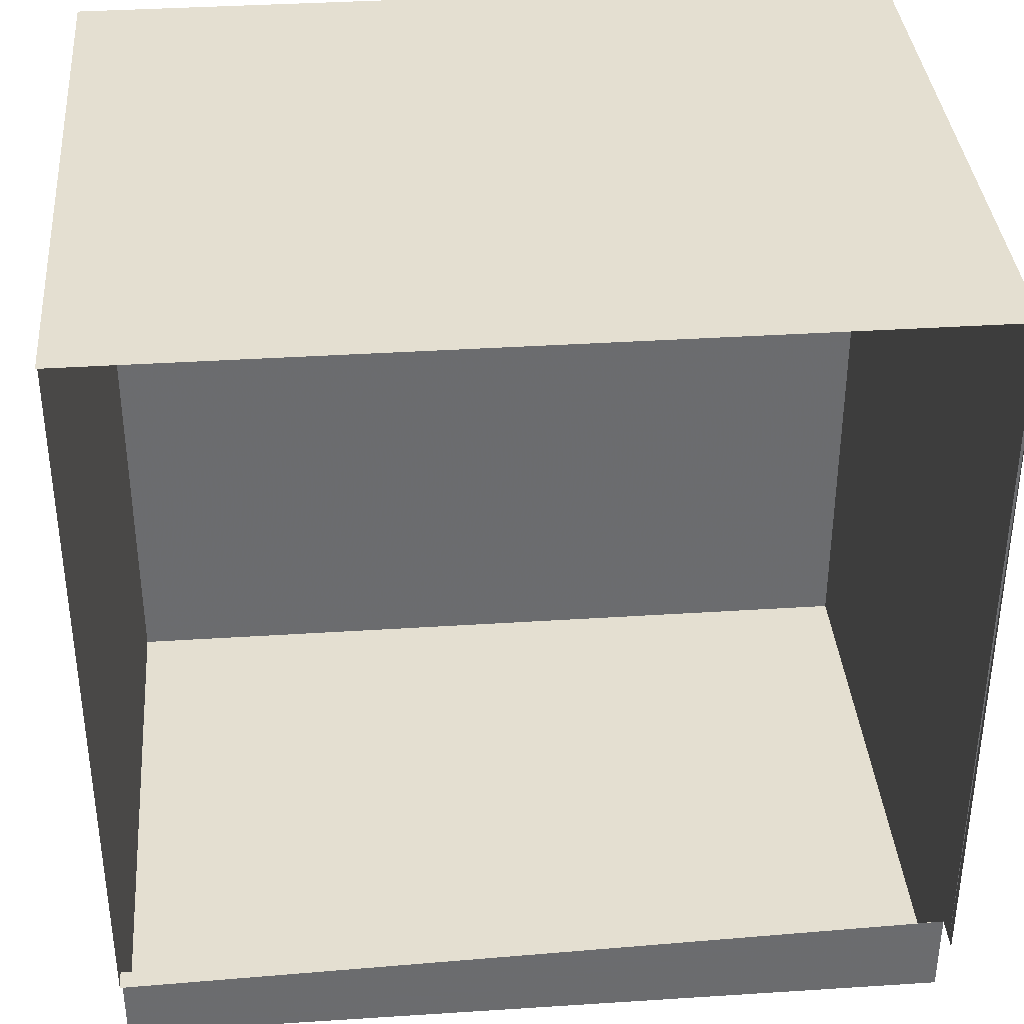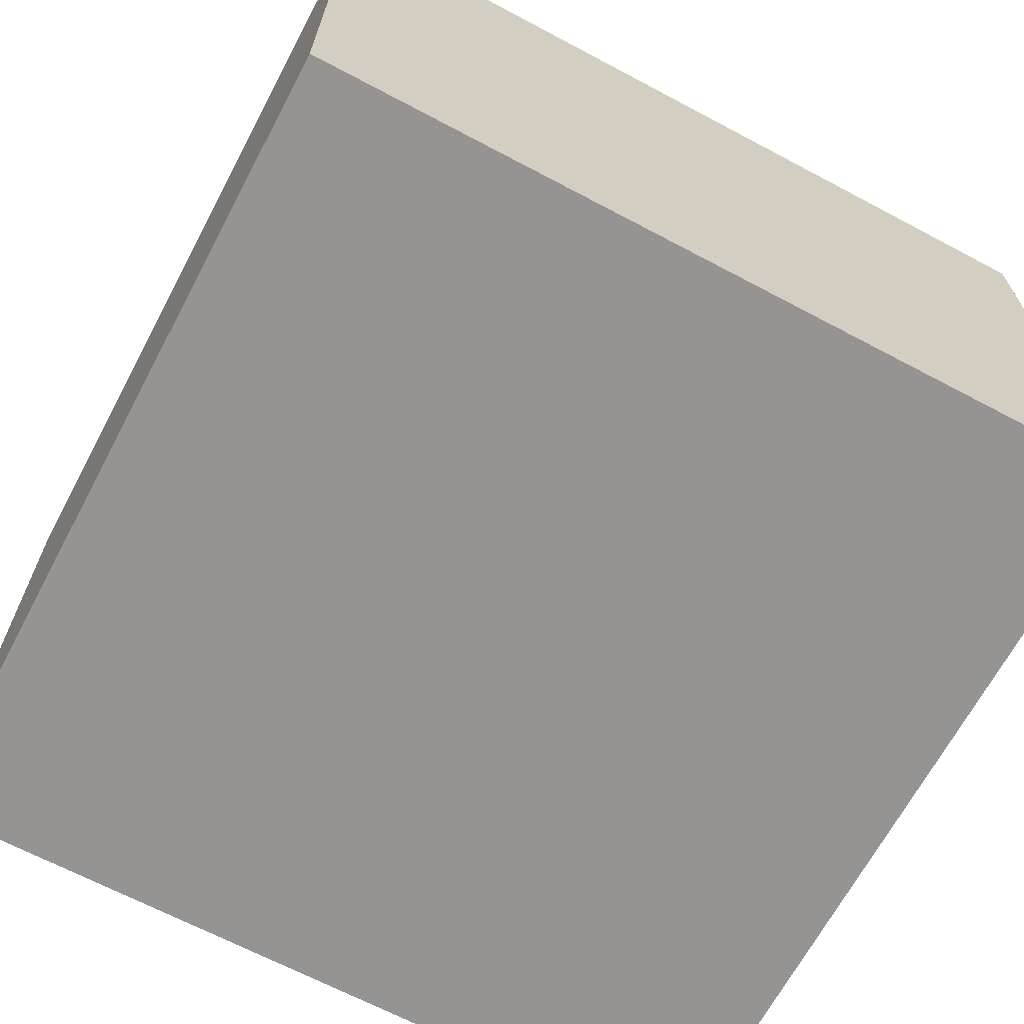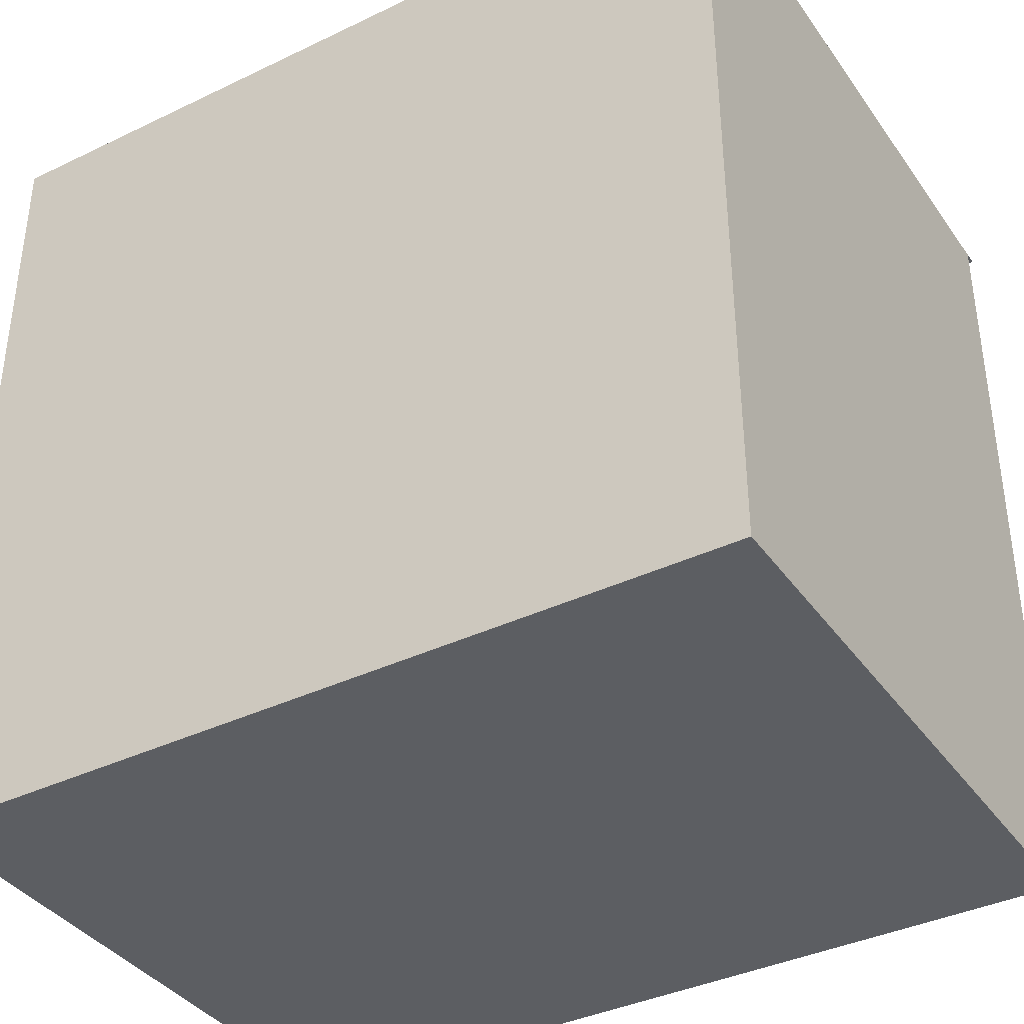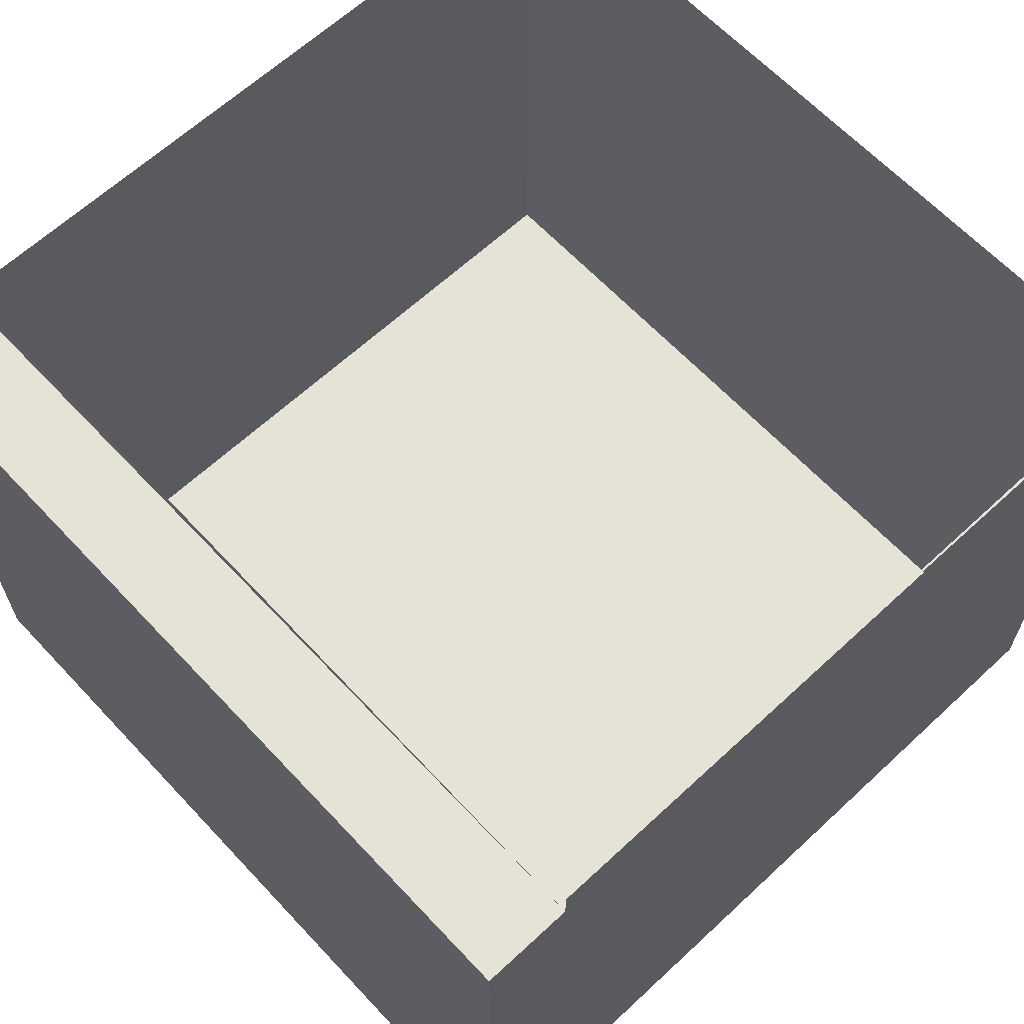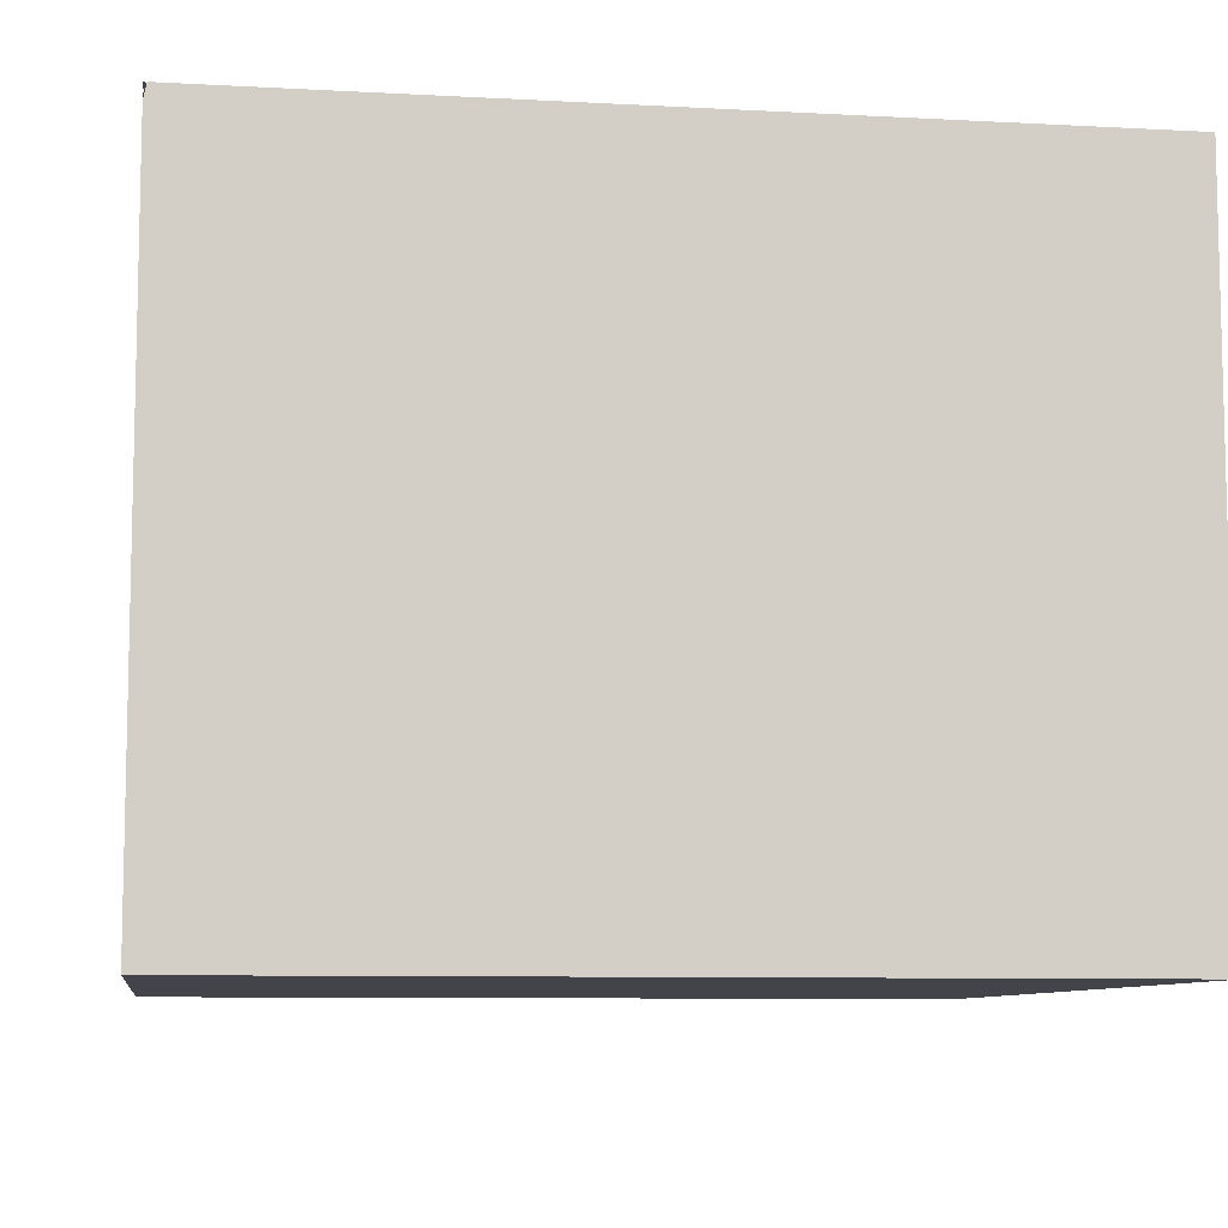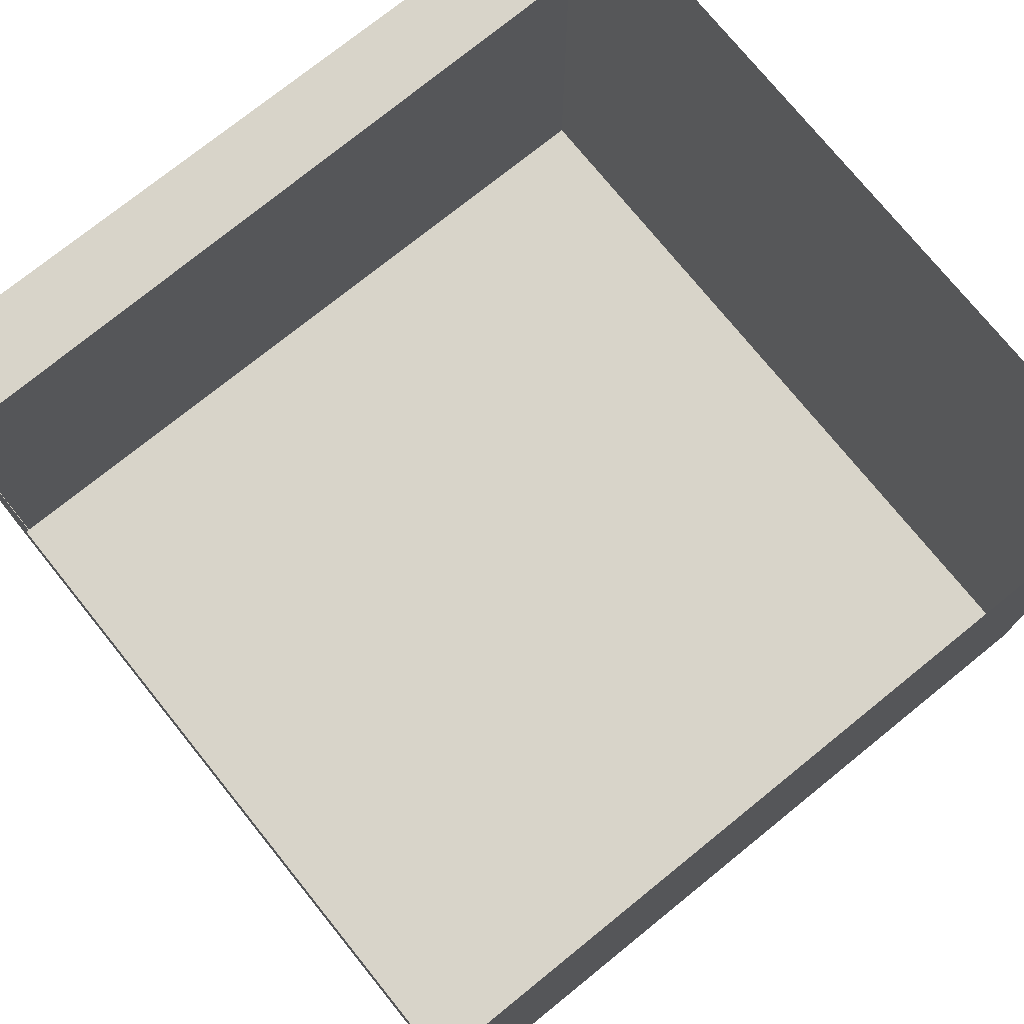
<metadata>
{"format":"obj","ext":"obj","renderer":"f3d","projection":"perspective","resolution":1024,"background":"white","views":[{"elev":36.7,"azim":-4.8,"up":"+Y"},{"elev":-67.1,"azim":-28.0,"up":"+Z"},{"elev":-38.2,"azim":-148.7,"up":"+Y"},{"elev":64.0,"azim":46.9,"up":"+Z"},{"elev":-8.5,"azim":171.6,"up":"+Z"},{"elev":75.0,"azim":141.1,"up":"+Z"}]}
</metadata>
<code>
v 0.5906 -0.4943 0.352
v -0.609 -0.6234 0.352
v 0.5906 -0.6234 -0.5499
v 0.5906 -0.6234 -0.5499
v 0.5906 -0.6234 0.352
v 0.5906 -0.6234 0.352
v -0.609 -0.6234 -0.5499
v 0.5906 -0.4943 0.352
v 0.5906 -0.4943 0.352
v -0.609 -0.4943 0.352
v -0.609 -0.6234 0.352
v -0.609 -0.6234 0.352
v 0.5906 -0.6234 -0.5499
v 0.5906 -0.6234 -0.5499
v 0.5906 -0.6234 0.352
v 0.5906 -0.6234 0.352
v 0.5906 -0.6234 0.352
v -0.609 -0.6234 -0.5499
v 0.5906 -0.4943 0.352
v -0.609 -0.4943 0.352
v -0.609 -0.6234 0.352
v 0.5906 -0.6234 0.352
v -0.609 0.5762 0.4026
v 0.5906 0.5762 0.4026
v -0.609 0.5762 0.3824
v -0.609 0.5762 0.3824
v 0.586 0.5762 0.4026
v 0.5906 -0.4943 0.4026
v 0.5906 -0.4943 0.3824
v 0.5906 0.5762 0.3824
v 0.5906 0.5762 0.3824
v -0.609 -0.4943 0.3824
v -0.609 -0.4943 0.3824
v 0.5906 -0.4943 0.352
v 0.5906 -0.4943 0.352
v -0.609 0.5762 -0.5499
v -0.609 0.5762 -0.5499
v -0.609 0.5762 -0.5499
v 0.5906 0.5762 -0.5499
v 0.5906 0.5762 -0.5499
v 0.5906 0.5762 -0.5499
v -0.609 -0.4943 0.352
v -0.609 -0.4943 0.352
v -0.609 -0.6234 0.352
v 0.5906 -0.6234 -0.5499
v 0.5906 -0.6234 -0.5499
v -0.609 -0.6234 -0.5499
v -0.609 -0.6234 -0.5499
v 0.586 -0.4898 0.4026
v 0.586 0.5716 0.4026
v -0.609 0.5762 0.4026
v 0.5906 0.5762 0.4026
v 0.5906 0.5762 0.4026
v -0.609 0.5762 0.3824
v -0.609 0.5762 0.3824
v 0.586 0.5762 0.4026
v 0.5906 -0.4943 0.4026
v 0.5906 -0.4943 0.3824
v 0.5906 0.5762 0.3824
v 0.5906 0.5762 0.3824
v -0.609 -0.4943 0.3824
v -0.609 -0.4943 0.3824
v 0.5906 -0.4943 0.352
v 0.5906 -0.4943 0.352
v -0.609 0.5762 -0.5499
v -0.609 0.5762 -0.5499
v -0.609 0.5762 -0.5499
v 0.5906 0.5762 -0.5499
v 0.5906 0.5762 -0.5499
v 0.5906 0.5762 -0.5499
v -0.609 -0.4943 0.352
v -0.609 -0.4943 0.352
v -0.609 -0.6234 0.352
v 0.5906 -0.6234 -0.5499
v 0.5906 -0.6234 -0.5499
v -0.609 -0.6234 -0.5499
v -0.609 -0.6234 -0.5499
v 0.586 -0.4898 0.4026
v 0.586 0.5716 0.4026
v 0.5906 0.5762 0.4026
f 4 1 6
f 7 5 2
f 5 7 3
f 10 9 11
f 16 11 9
f 15 8 13
f 12 17 18
f 14 18 17
f 21 19 20
f 19 21 22
f 27 26 23
f 29 24 28
f 26 27 31
f 24 29 30
f 37 32 25
f 41 26 31
f 34 30 29
f 35 33 42
f 32 37 43
f 26 41 36
f 30 34 39
f 43 37 44
f 45 38 40
f 39 34 46
f 44 37 48
f 38 45 47
f 53 49 50
f 51 54 56
f 57 52 58
f 60 56 54
f 59 58 52
f 55 61 65
f 60 54 68
f 58 59 64
f 71 62 63
f 72 65 61
f 67 68 54
f 70 64 59
f 73 65 72
f 69 66 74
f 75 64 70
f 77 65 73
f 76 74 66
f 79 78 80

</code>
